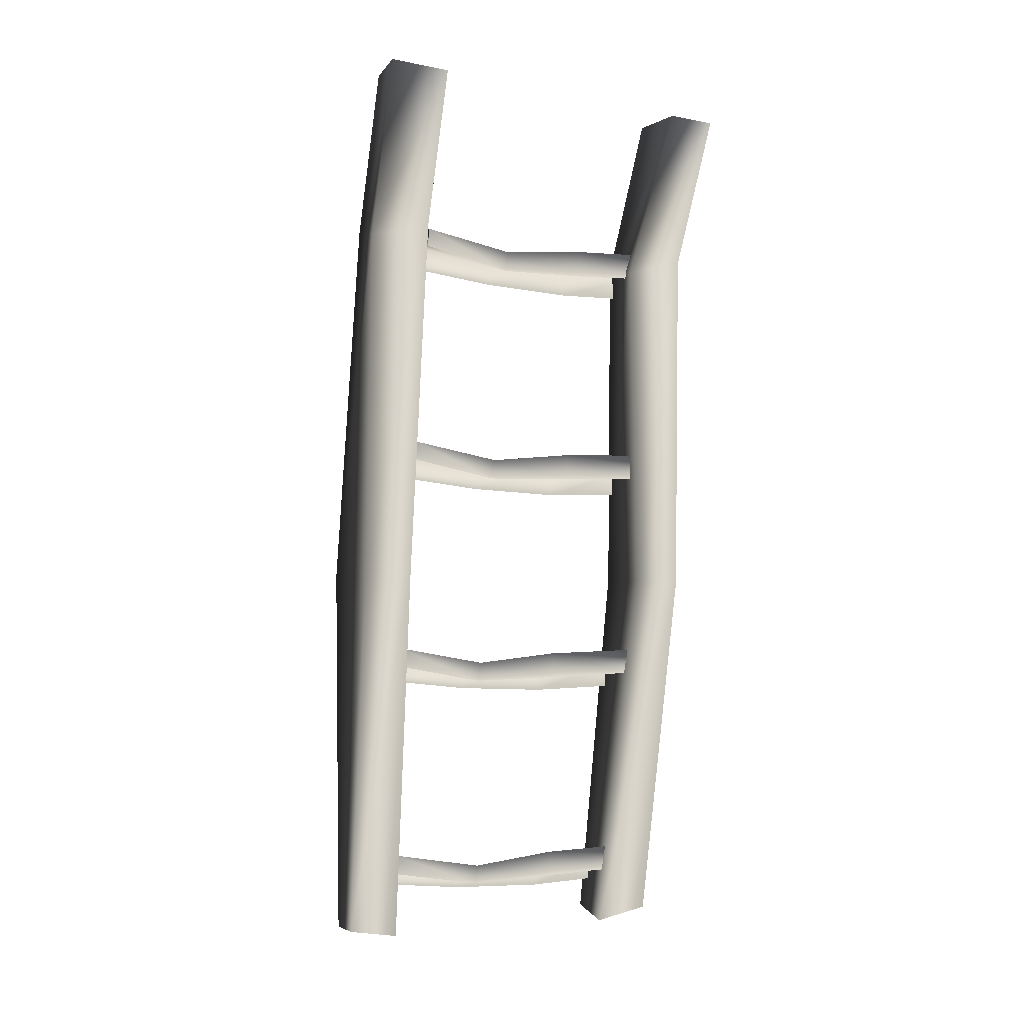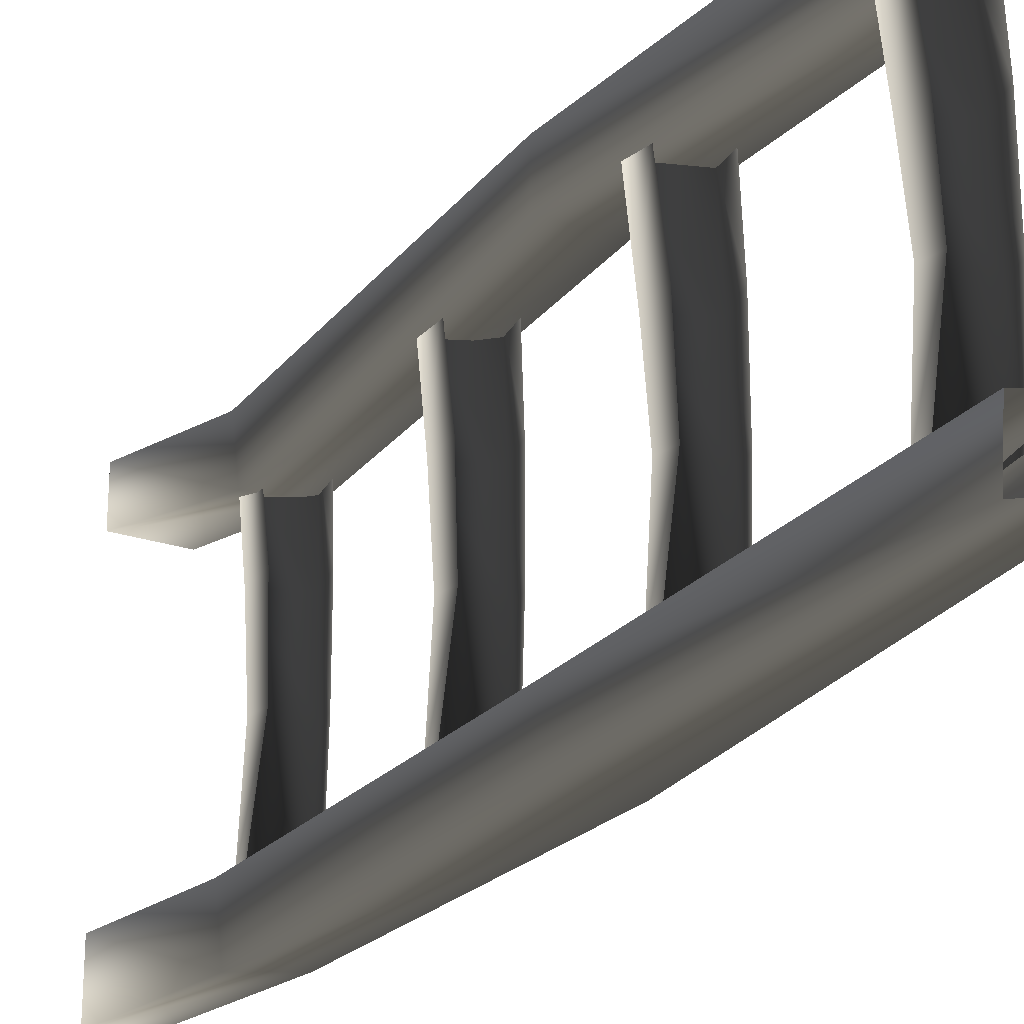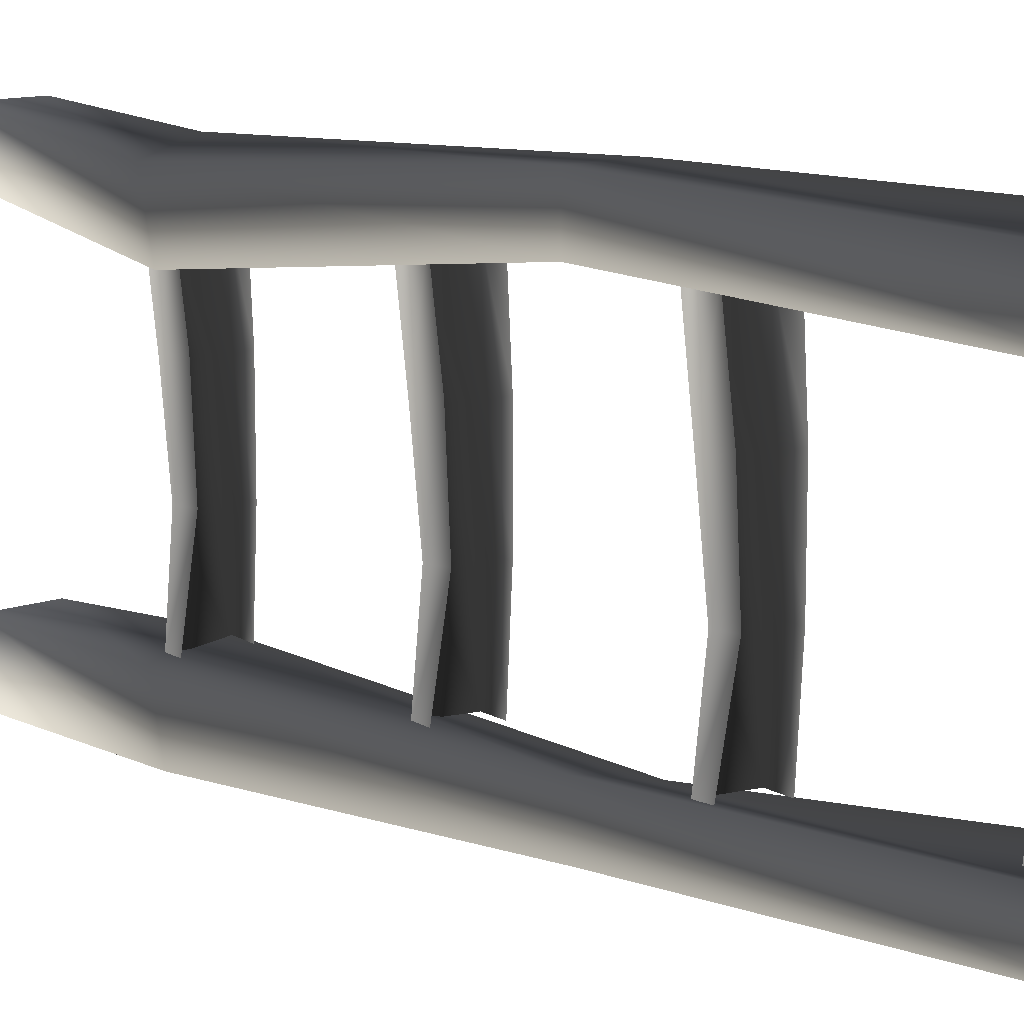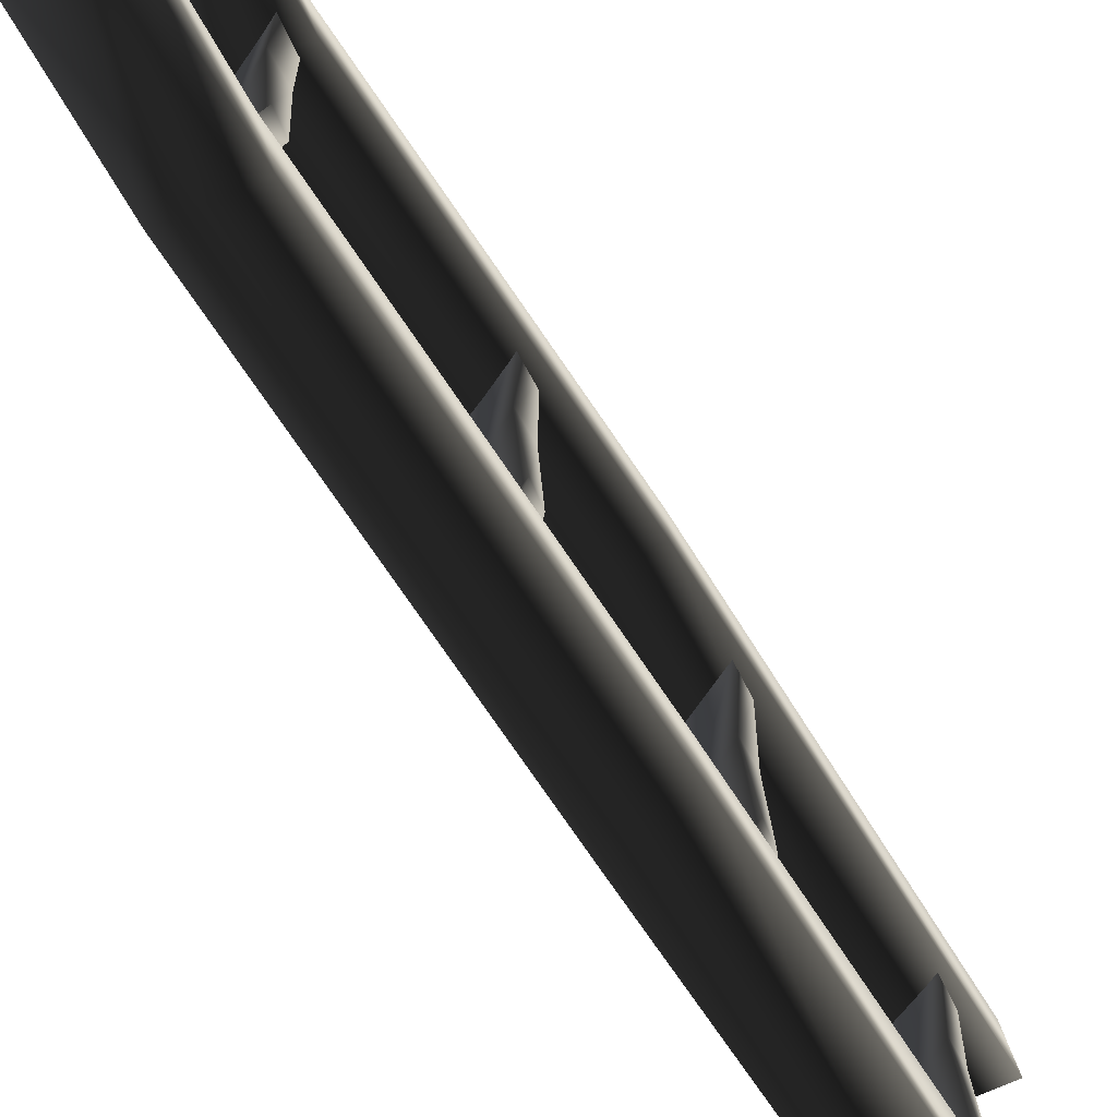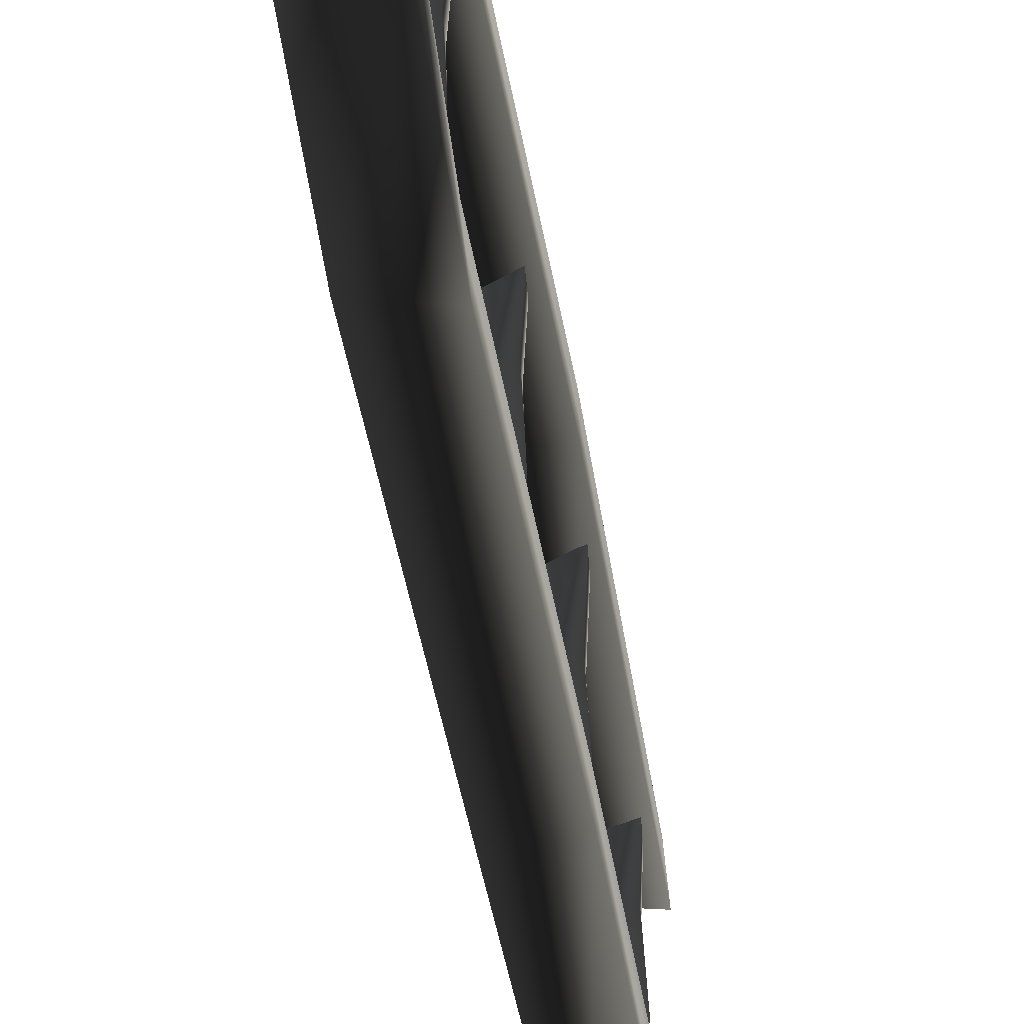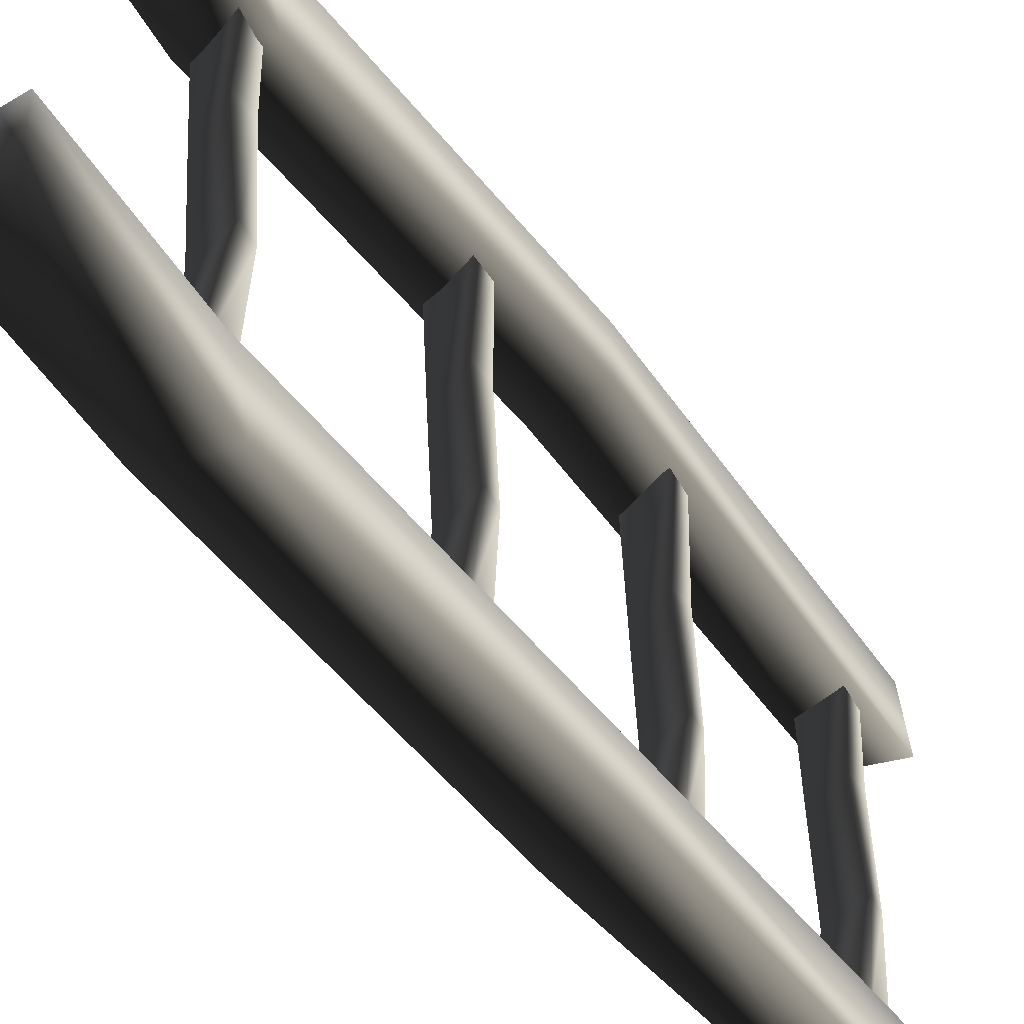
<metadata>
{"format":"obj","ext":"obj","renderer":"f3d","projection":"perspective","resolution":1024,"background":"white","views":[{"elev":-8.1,"azim":-118.1,"up":"+Y"},{"elev":-24.0,"azim":-23.6,"up":"+Z"},{"elev":11.9,"azim":-36.1,"up":"+Z"},{"elev":-71.1,"azim":-138.6,"up":"+Z"},{"elev":-52.2,"azim":-161.5,"up":"+Z"},{"elev":-44.6,"azim":-139.0,"up":"+Z"}]}
</metadata>
<code>
o 1529
v -45 237 12
v -44 233 13
v -45 234 27
v -46 238 27
v -38 235 12
v -38 234 -2
v -45 235 -2
v -44 232 -2
v -45 237 -17
v -45 234 -17
v -38 231 13
v -38 236 27
v -38 232 27
v -38 231 -2
v -38 232 -17
v -38 236 -17
v -50 271 10
v -49 267 11
v -50 268 25
v -51 272 25
v -43 269 10
v -43 268 -4
v -50 269 -4
v -49 266 -4
v -50 271 -19
v -50 268 -19
v -43 265 11
v -43 270 25
v -43 266 25
v -43 265 -4
v -43 266 -19
v -43 270 -19
v -55 305 10
v -54 301 11
v -55 302 25
v -56 306 25
v -48 303 10
v -48 302 -4
v -55 303 -4
v -54 300 -4
v -55 305 -19
v -55 302 -19
v -48 299 11
v -48 304 25
v -48 300 25
v -48 299 -4
v -48 300 -19
v -48 304 -19
v -60 340 10
v -59 336 11
v -60 337 25
v -61 341 25
v -53 338 10
v -53 337 -4
v -60 338 -4
v -59 335 -4
v -60 340 -19
v -60 337 -19
v -53 334 11
v -53 339 25
v -53 335 25
v -53 334 -4
v -53 335 -19
v -53 339 -19
v -54 284 25
v -54 284 33
v -62 340 29
v -62 337 19
v -44 285 25
v -35 227 24
v -45 225 22
v -45 227 31
v -44 285 33
v -53 343 31
v -57 366 33
v -67 365 33
v -67 365 25
v -52 340 21
v -35 228 33
v -57 366 25
v -54 282 -27
v -54 283 -19
v -62 340 -20
v -62 337 -30
v -44 283 -28
v -35 225 -23
v -45 225 -25
v -45 224 -17
v -44 282 -21
v -53 343 -18
v -57 366 -19
v -67 365 -19
v -67 365 -29
v -52 340 -28
v -35 225 -15
v -57 366 -27
f 1 2 3
f 1 3 4
f 1 4 5
f 1 5 6
f 1 6 7
f 1 7 2
f 2 7 8
f 8 7 9
f 8 9 10
f 11 5 12
f 11 12 13
f 5 4 12
f 14 6 5
f 14 5 11
f 15 16 6
f 15 6 14
f 16 9 7
f 16 7 6
f 17 18 19
f 17 19 20
f 17 20 21
f 17 21 22
f 17 22 23
f 17 23 18
f 18 23 24
f 24 23 25
f 24 25 26
f 27 21 28
f 27 28 29
f 21 20 28
f 30 22 21
f 30 21 27
f 31 32 22
f 31 22 30
f 32 25 23
f 32 23 22
f 33 34 35
f 33 35 36
f 33 36 37
f 33 37 38
f 33 38 39
f 33 39 34
f 34 39 40
f 40 39 41
f 40 41 42
f 43 37 44
f 43 44 45
f 37 36 44
f 46 38 37
f 46 37 43
f 47 48 38
f 47 38 46
f 48 41 39
f 48 39 38
f 49 50 51
f 49 51 52
f 49 52 53
f 49 53 54
f 49 54 55
f 49 55 50
f 50 55 56
f 56 55 57
f 56 57 58
f 59 53 60
f 59 60 61
f 53 52 60
f 62 54 53
f 62 53 59
f 63 64 54
f 63 54 62
f 64 57 55
f 64 55 54
f 65 66 67
f 65 67 68
f 65 68 69
f 65 69 70
f 65 70 71
f 65 71 66
f 66 71 72
f 66 72 73
f 66 73 74
f 66 74 67
f 67 74 75
f 67 75 76
f 67 76 68
f 68 76 77
f 68 77 78
f 68 78 69
f 69 78 73
f 69 73 79
f 69 79 70
f 73 78 74
f 74 78 80
f 74 80 75
f 75 80 77
f 75 77 76
f 72 79 73
f 78 77 80
f 81 82 83
f 81 83 84
f 81 84 85
f 81 85 86
f 81 86 87
f 81 87 82
f 82 87 88
f 82 88 89
f 82 89 90
f 82 90 83
f 83 90 91
f 83 91 92
f 83 92 84
f 84 92 93
f 84 93 94
f 84 94 85
f 85 94 89
f 85 89 95
f 85 95 86
f 89 94 90
f 90 94 96
f 90 96 91
f 91 96 93
f 91 93 92
f 88 95 89
f 94 93 96

</code>
